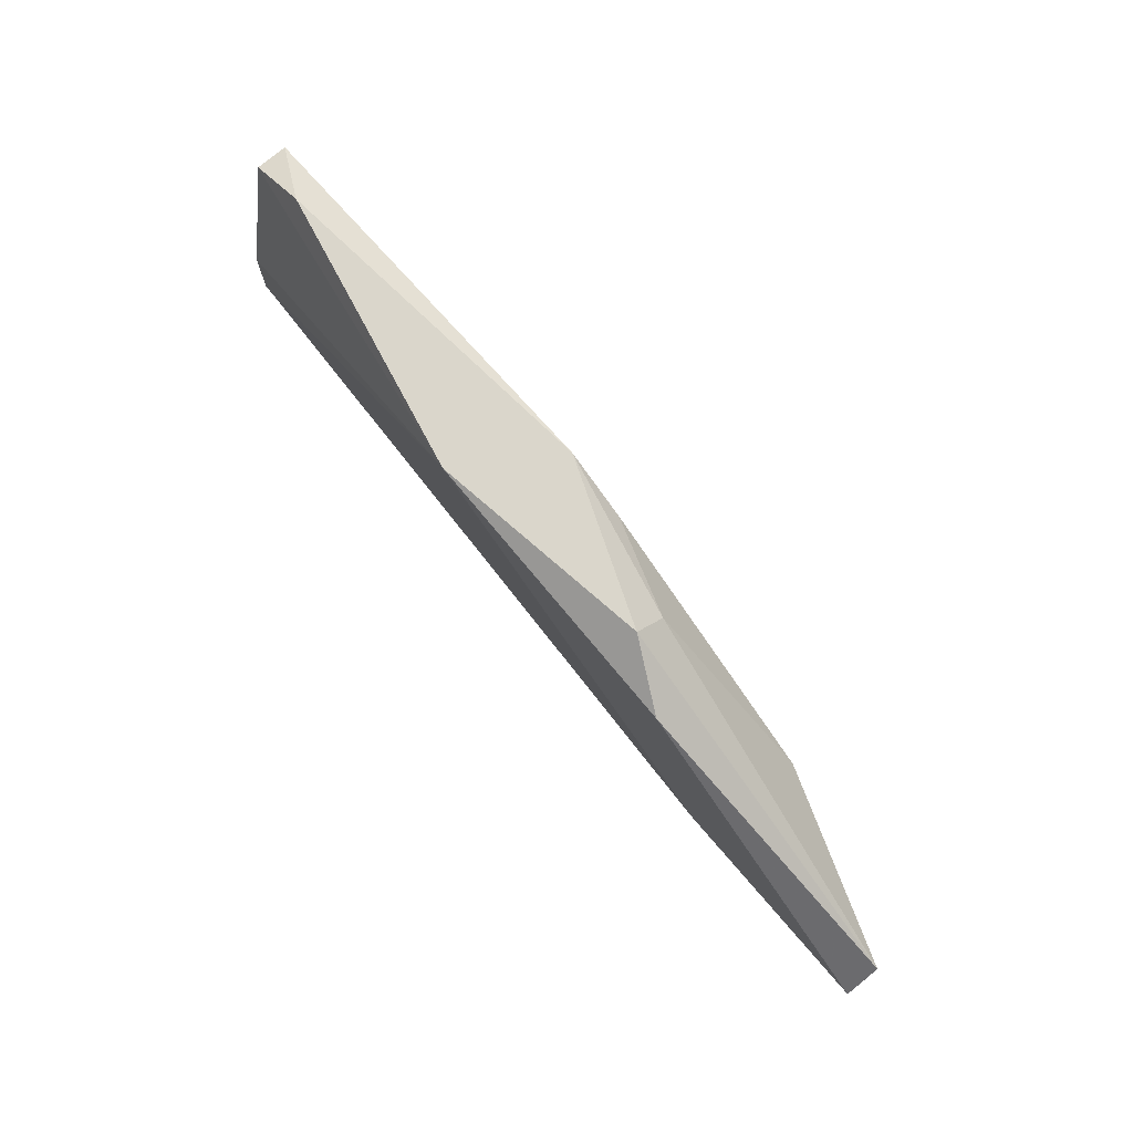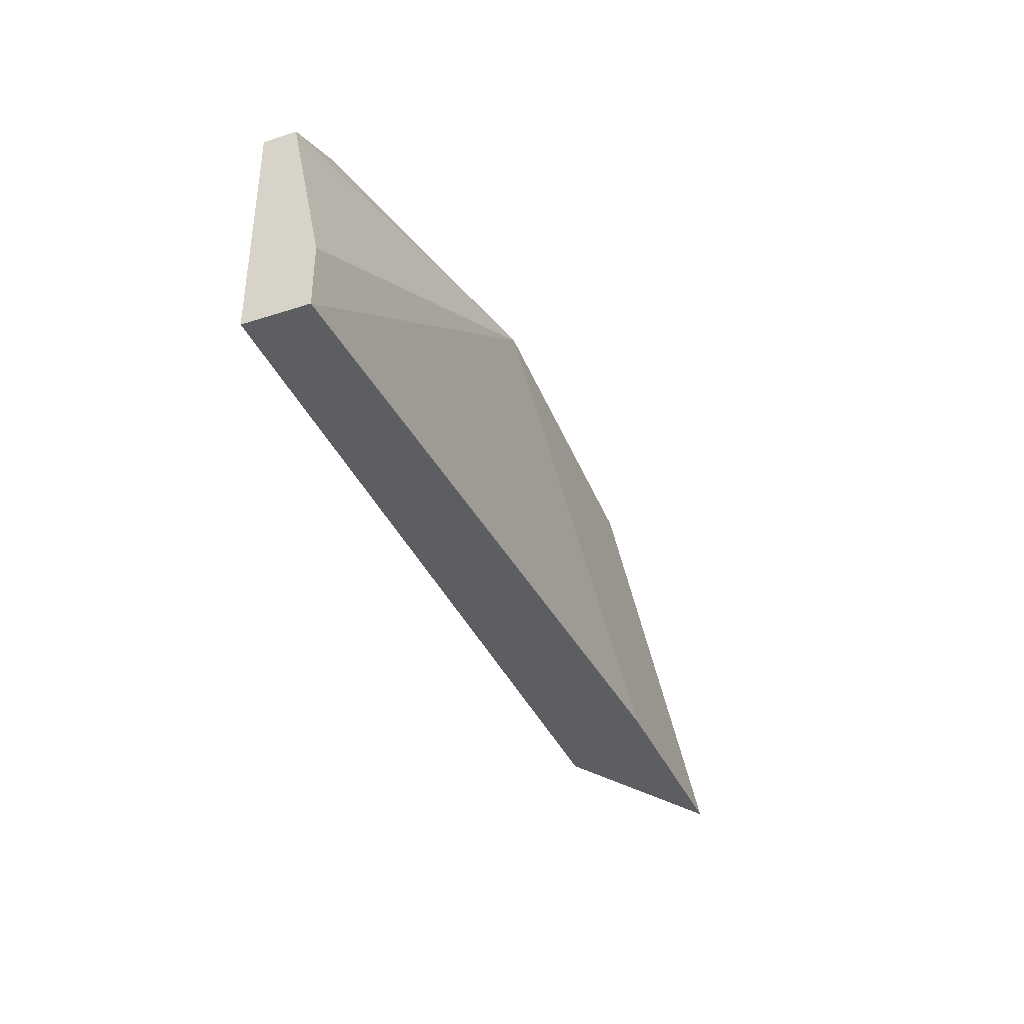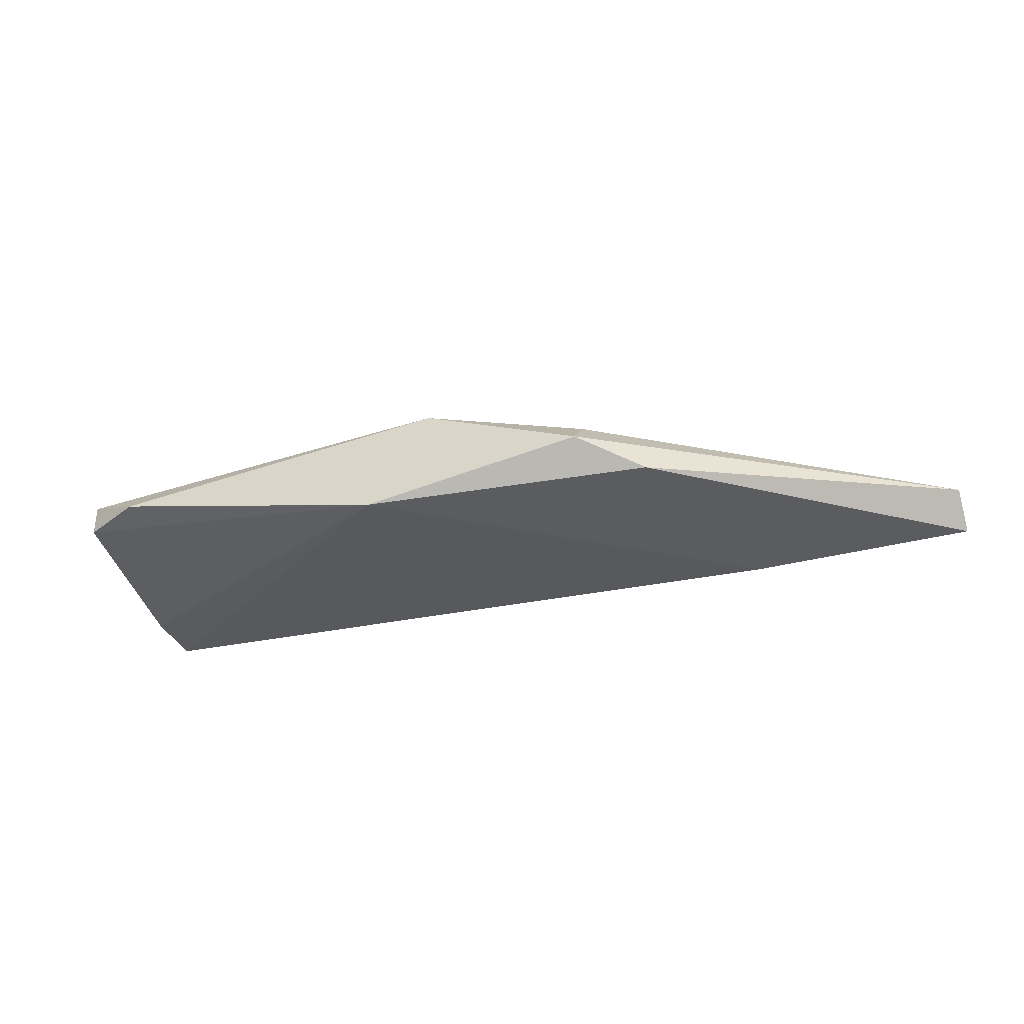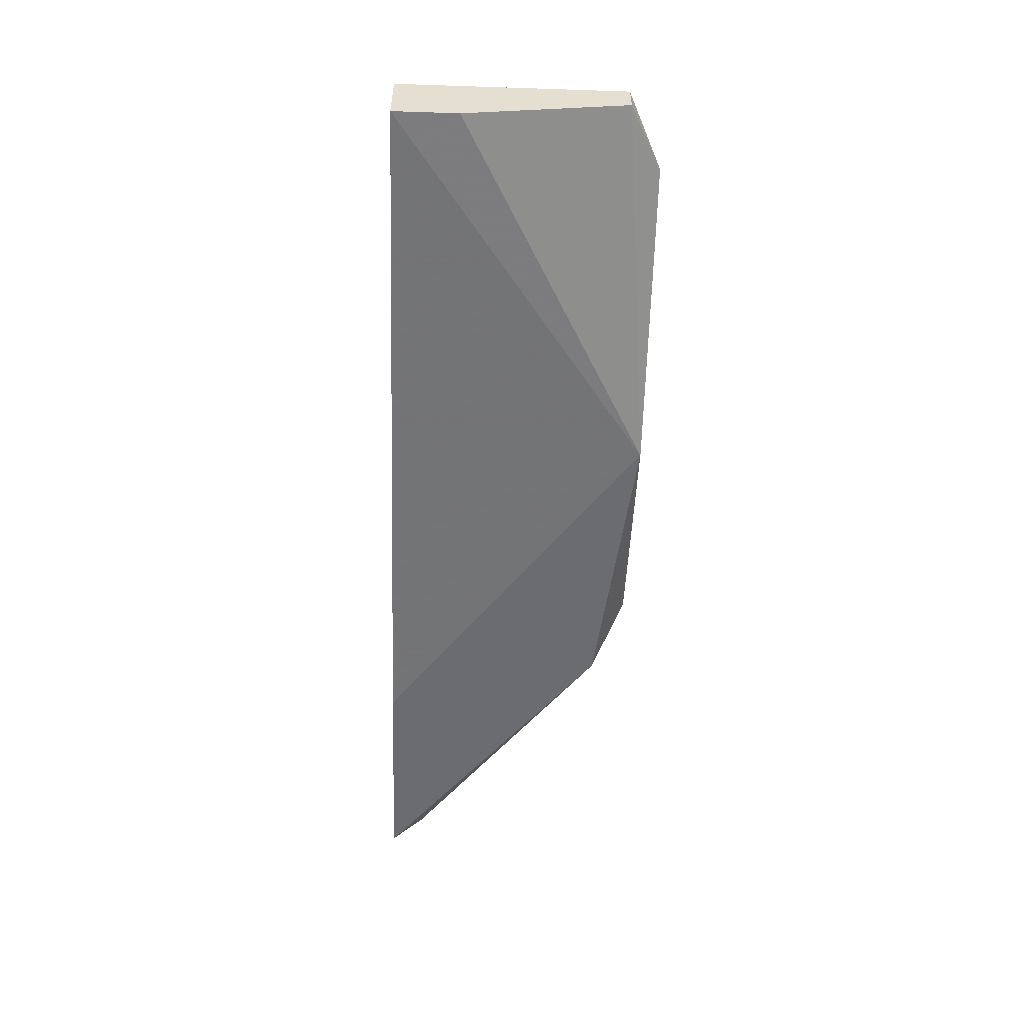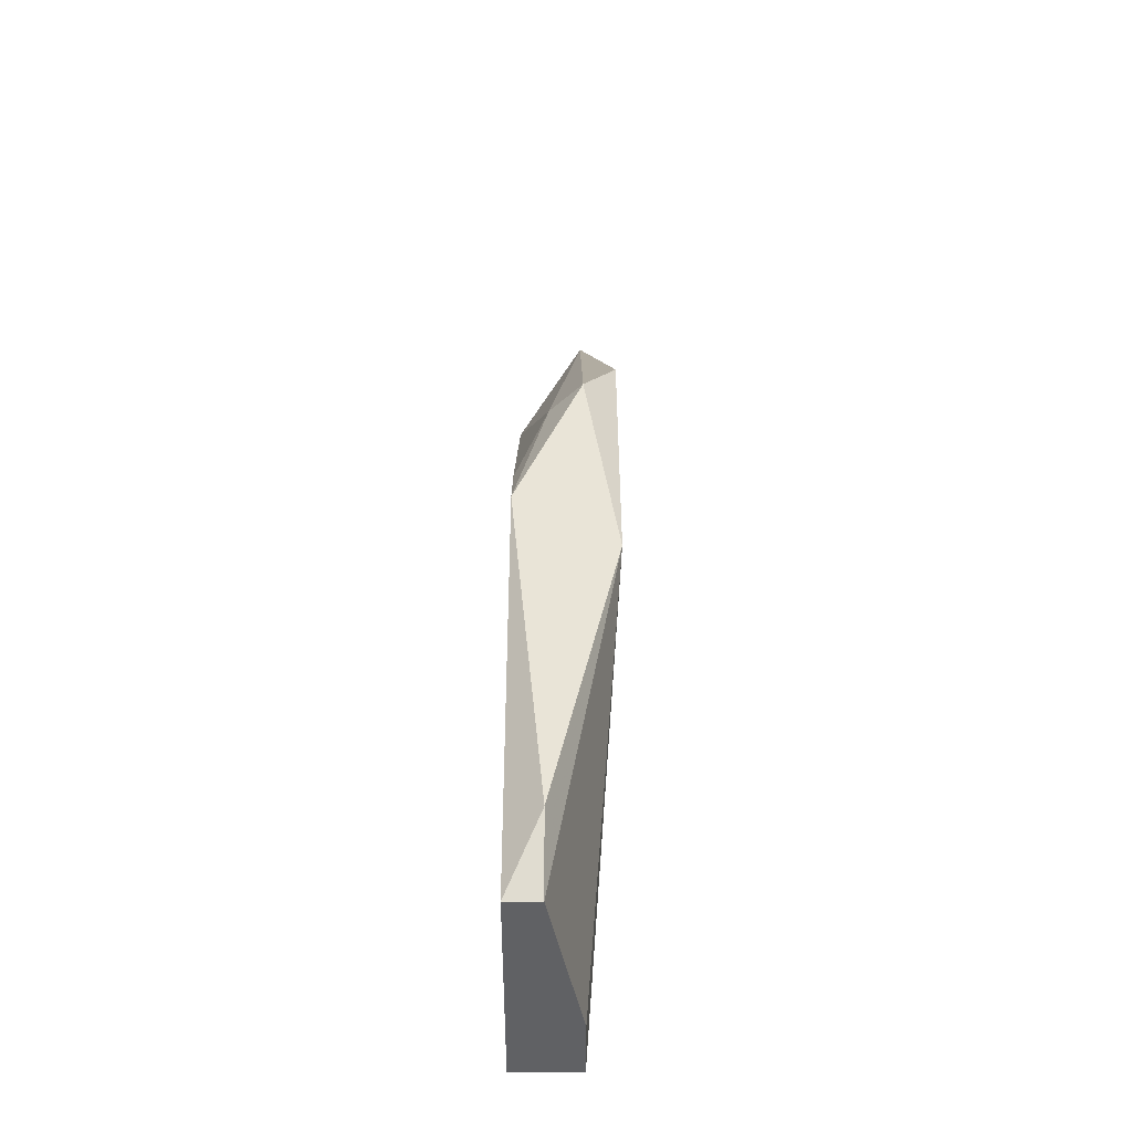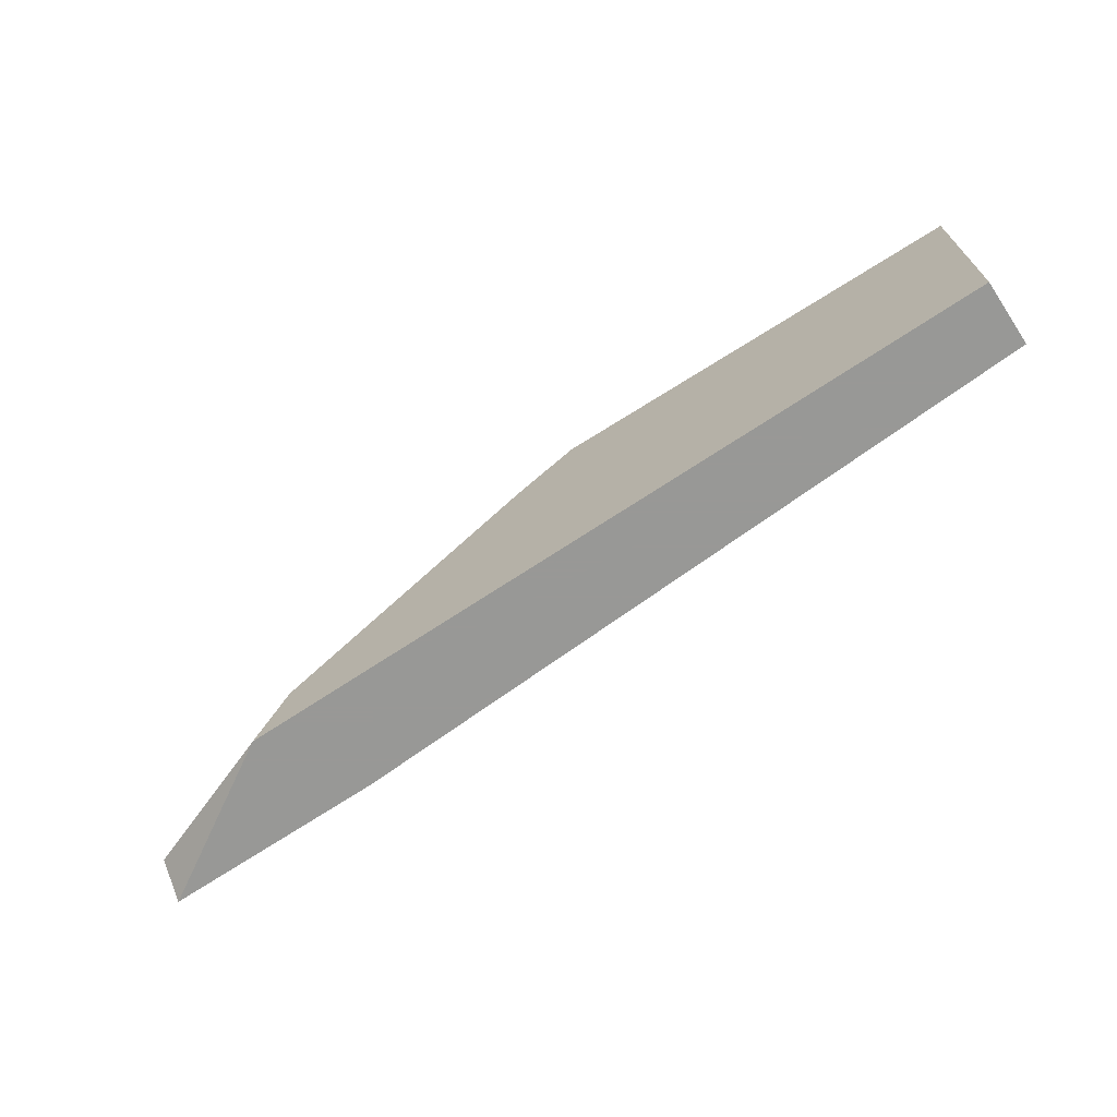
<metadata>
{"format":"obj","ext":"obj","renderer":"f3d","projection":"perspective","resolution":1024,"background":"white","views":[{"elev":74.0,"azim":49.4,"up":"+Z"},{"elev":-38.0,"azim":-67.7,"up":"+Z"},{"elev":-34.4,"azim":19.5,"up":"+Y"},{"elev":-53.7,"azim":-92.0,"up":"+Y"},{"elev":43.0,"azim":-90.0,"up":"+Z"},{"elev":-68.5,"azim":-146.2,"up":"+Z"}]}
</metadata>
<code>
v -0.008814 0.001665 0.01184
v -0.007992 0.00414 0.01349
v -0.007167 0.00414 0.01184
v -0.01459 0.00414 0.01761
v -0.01212 0.00249 0.01844
v -0.01212 0.003315 0.01761
v -0.01788 0.001665 0.01844
v -0.01046 0.001665 0.01761
v -0.01623 0.00414 0.01844
v -0.003039 0.001665 0.01184
v -0.003039 0.00249 0.01266
v -0.02531 0.003315 0.01844
v -0.02696 0.00414 0.01761
v -0.02696 0.00414 0.01184
v -0.02696 0.00249 0.01349
v -0.02696 0.00249 0.01184
v -0.02696 0.003315 0.01761
f 11 2 6
f 15 16 7
f 10 16 3
f 16 15 13
f 4 3 13
f 13 3 14
f 3 16 14
f 16 13 14
f 10 3 11
f 7 5 12
f 7 10 8
f 5 7 8
f 10 11 8
f 11 5 8
f 16 10 1
f 10 7 1
f 7 16 1
f 4 13 9
f 13 12 9
f 12 5 9
f 3 4 2
f 11 3 2
f 15 7 17
f 13 15 17
f 7 12 17
f 12 13 17
f 5 11 6
f 4 9 6
f 9 5 6
f 2 4 6

</code>
